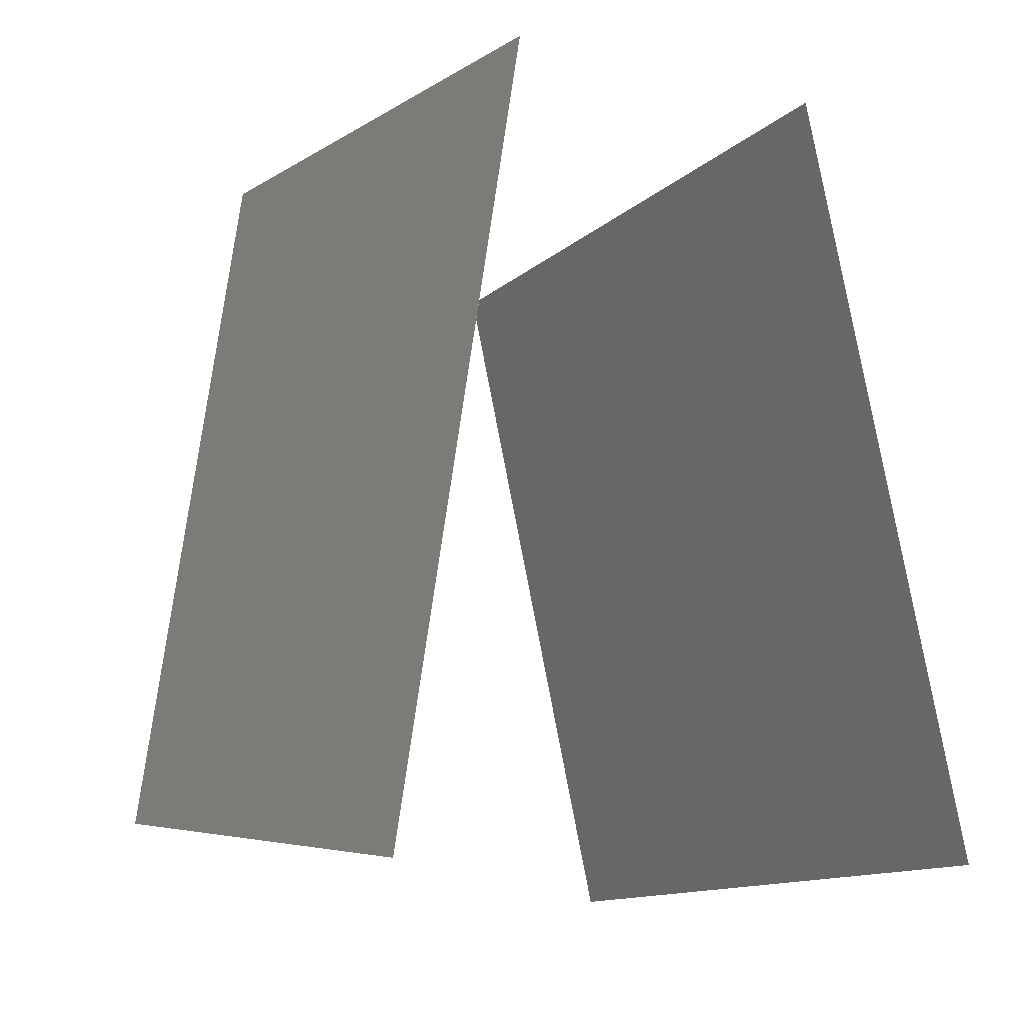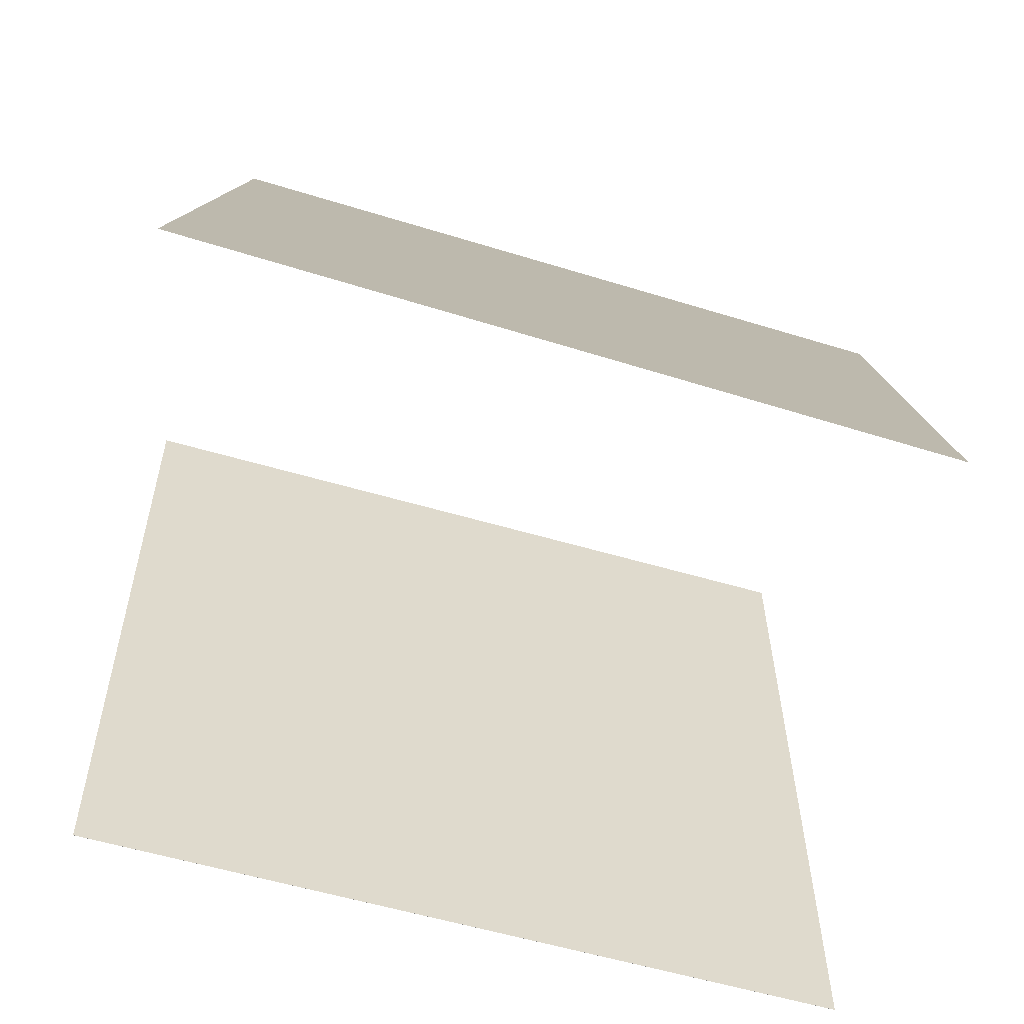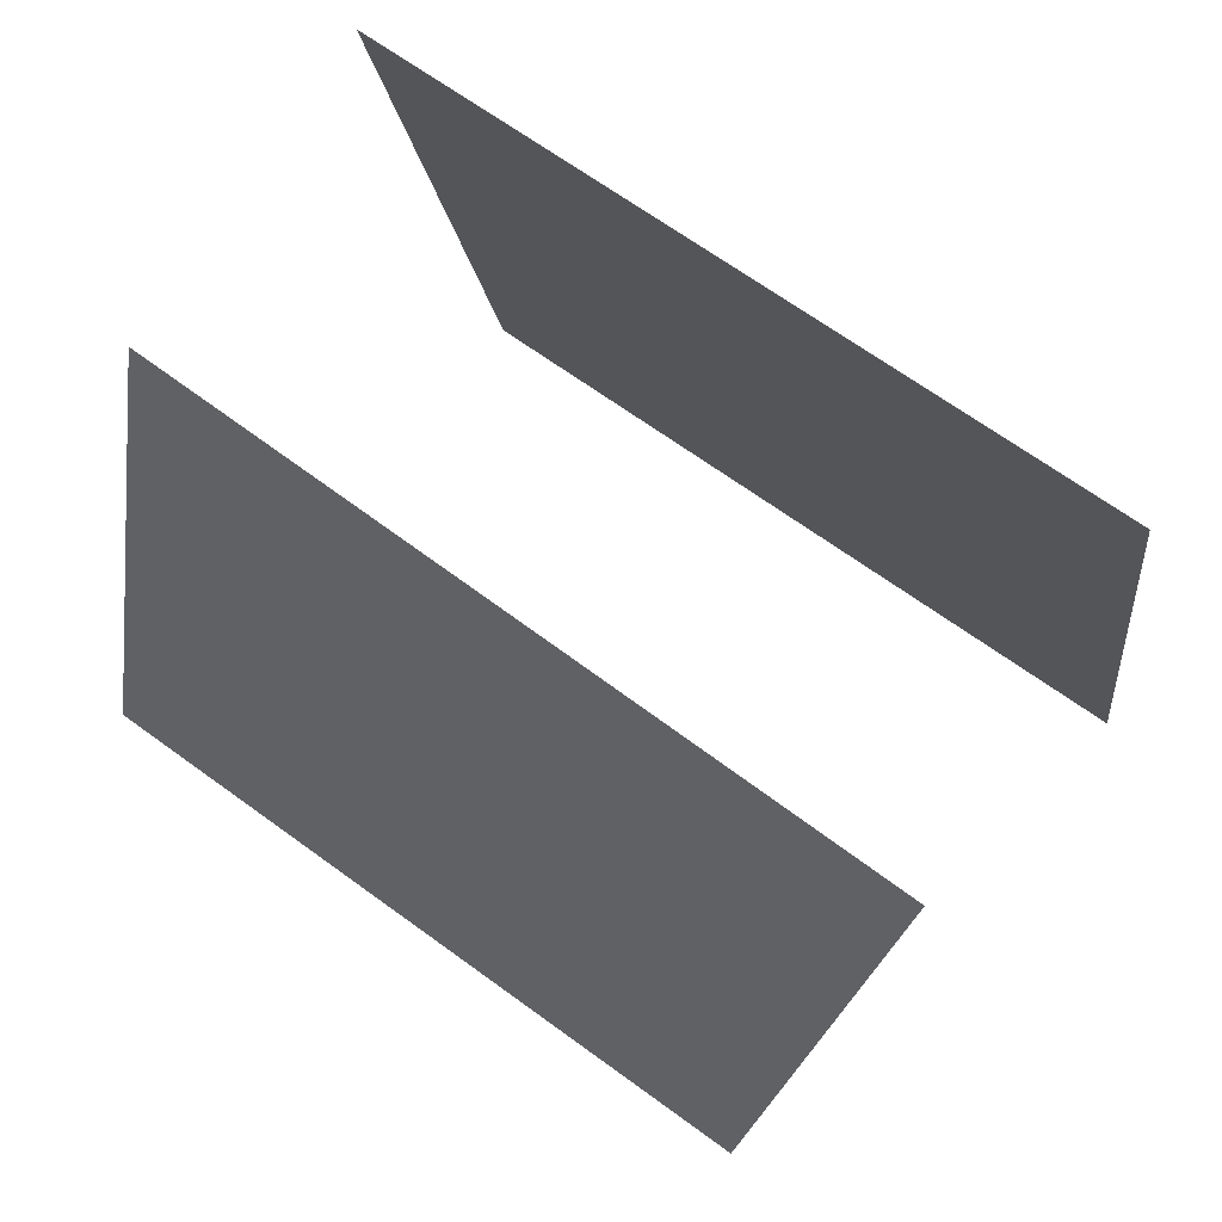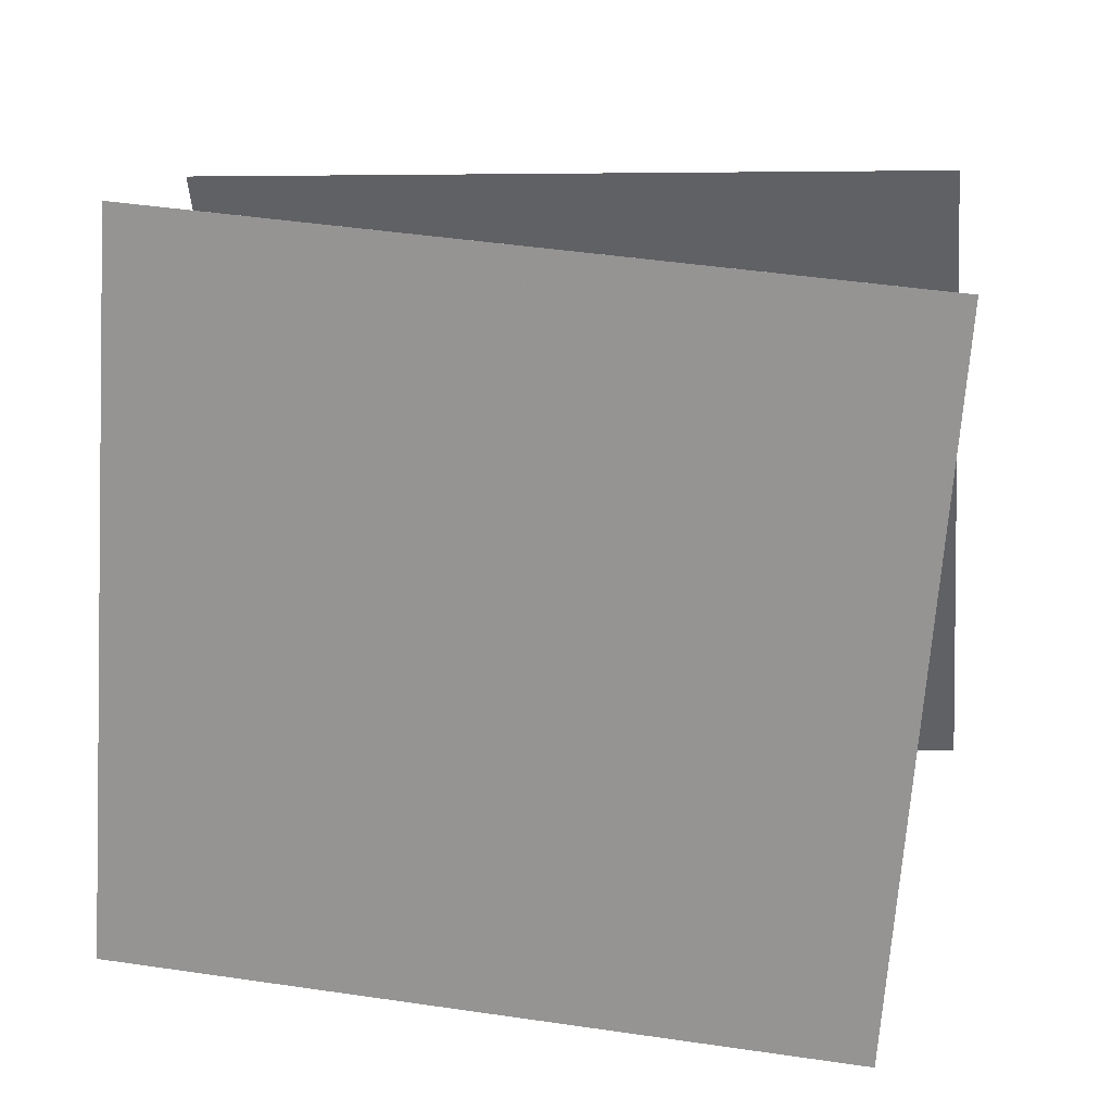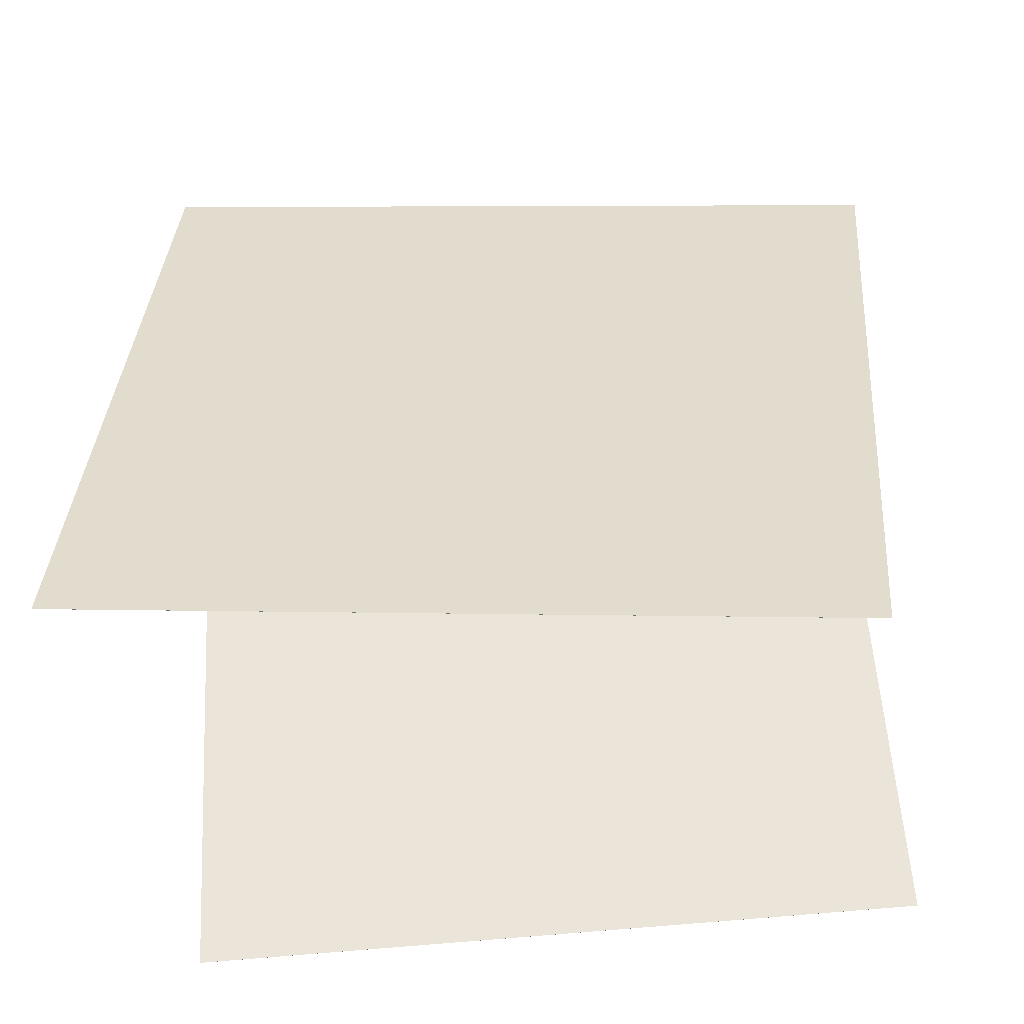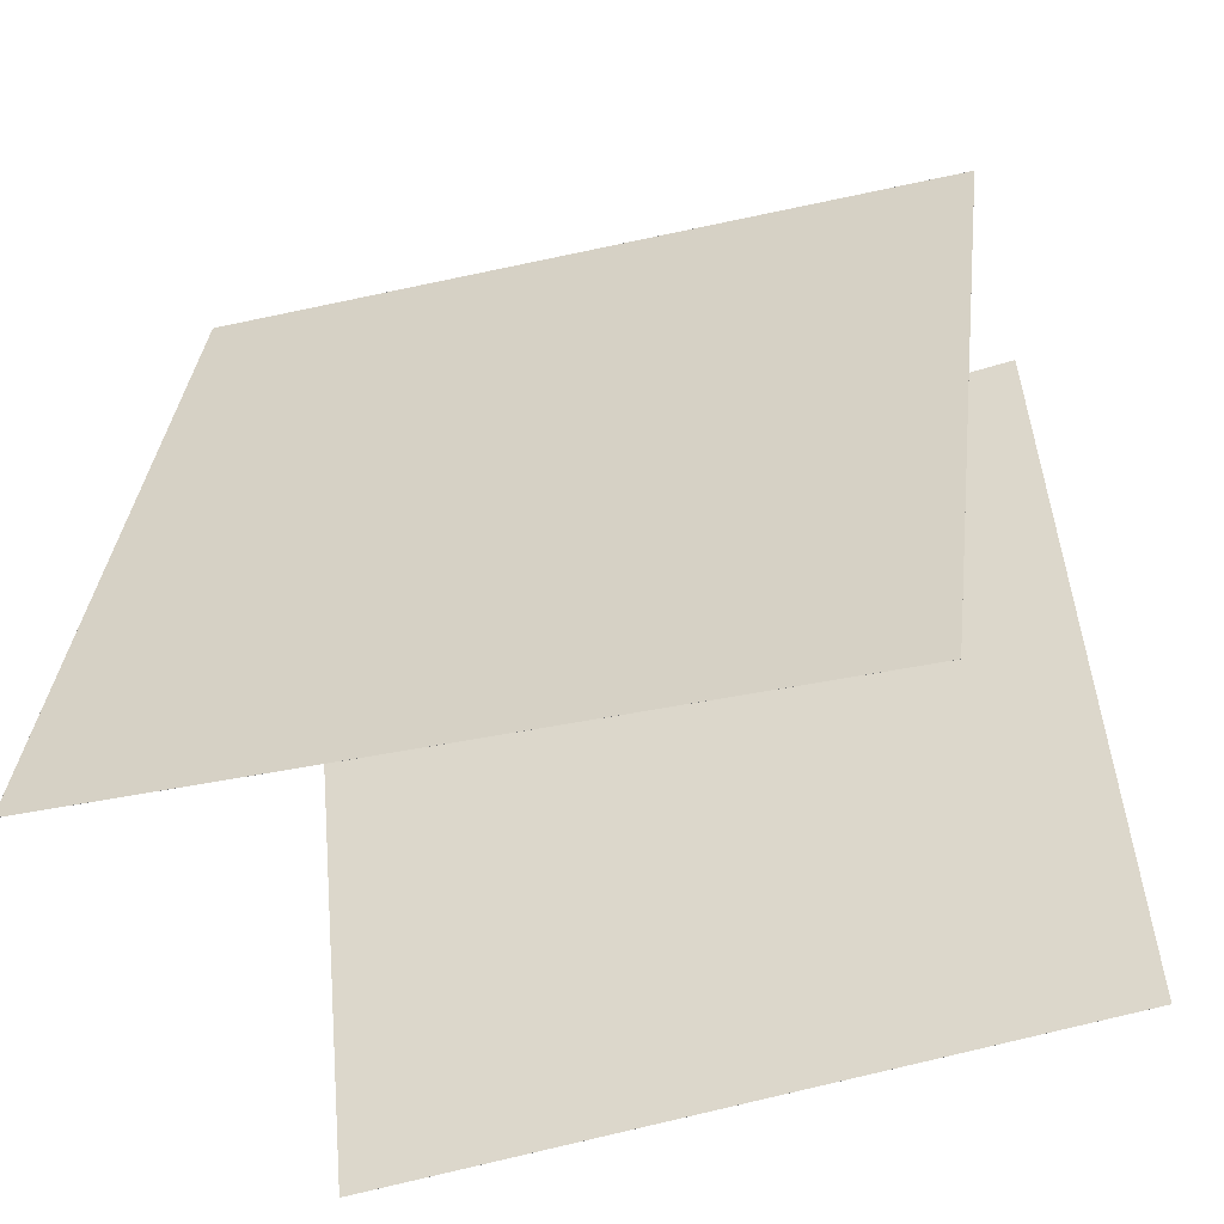
<metadata>
{"format":"obj","ext":"obj","renderer":"f3d","projection":"perspective","resolution":1024,"background":"white","views":[{"elev":-8.0,"azim":162.0,"up":"+Y"},{"elev":-70.4,"azim":82.0,"up":"+Y"},{"elev":71.8,"azim":-46.1,"up":"+Y"},{"elev":29.2,"azim":106.7,"up":"+Y"},{"elev":-44.5,"azim":-78.4,"up":"+Y"},{"elev":-45.4,"azim":-64.3,"up":"+Y"}]}
</metadata>
<code>
v 0.1605 0.4703 -0.5346
v 0.1605 0.4703 -0.5346
v 0.2966 0.5203 0.4527
v 0.2965 0.5203 0.4527
v 0.3044 -0.5148 -0.5045
v 0.3043 -0.5148 -0.5045
v 0.4404 -0.4648 0.4828
v 0.4404 -0.4648 0.4828
f 1.0 7.0 5.0
f 1.0 3.0 7.0
f 1.0 4.0 3.0
f 1.0 2.0 4.0
f 3.0 8.0 7.0
f 3.0 4.0 8.0
f 5.0 7.0 8.0
f 5.0 8.0 6.0
f 1.0 5.0 6.0
f 1.0 6.0 2.0
f 2.0 6.0 8.0
f 2.0 8.0 4.0
v -0.4471 -0.524 -0.4818
v -0.2996 -0.5866 0.5026
v -0.2573 0.4533 -0.4481
v -0.1098 0.3907 0.5363
v -0.447 -0.524 -0.4818
v -0.2995 -0.5866 0.5026
v -0.2573 0.4533 -0.4481
v -0.1098 0.3907 0.5363
f 9.0 15.0 13.0
f 9.0 11.0 15.0
f 9.0 12.0 11.0
f 9.0 10.0 12.0
f 11.0 16.0 15.0
f 11.0 12.0 16.0
f 13.0 15.0 16.0
f 13.0 16.0 14.0
f 9.0 13.0 14.0
f 9.0 14.0 10.0
f 10.0 14.0 16.0
f 10.0 16.0 12.0

</code>
